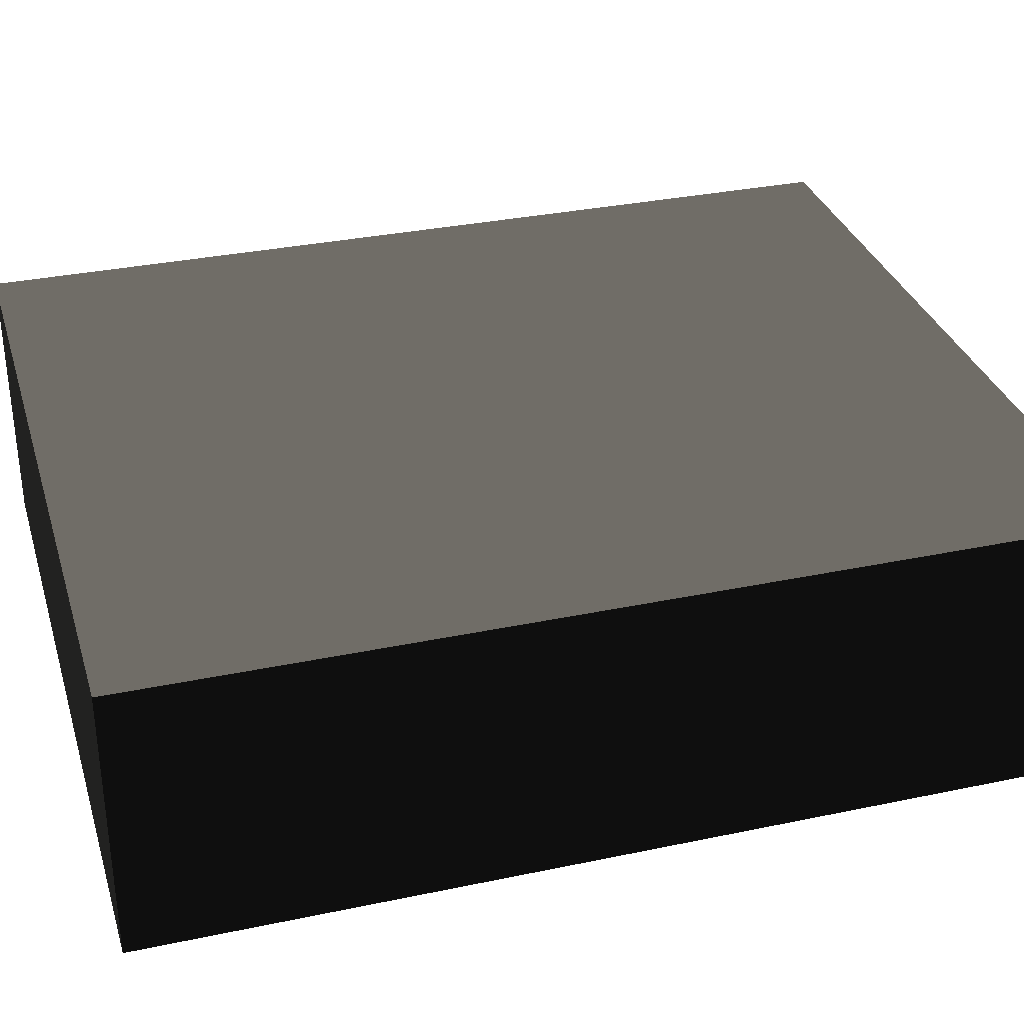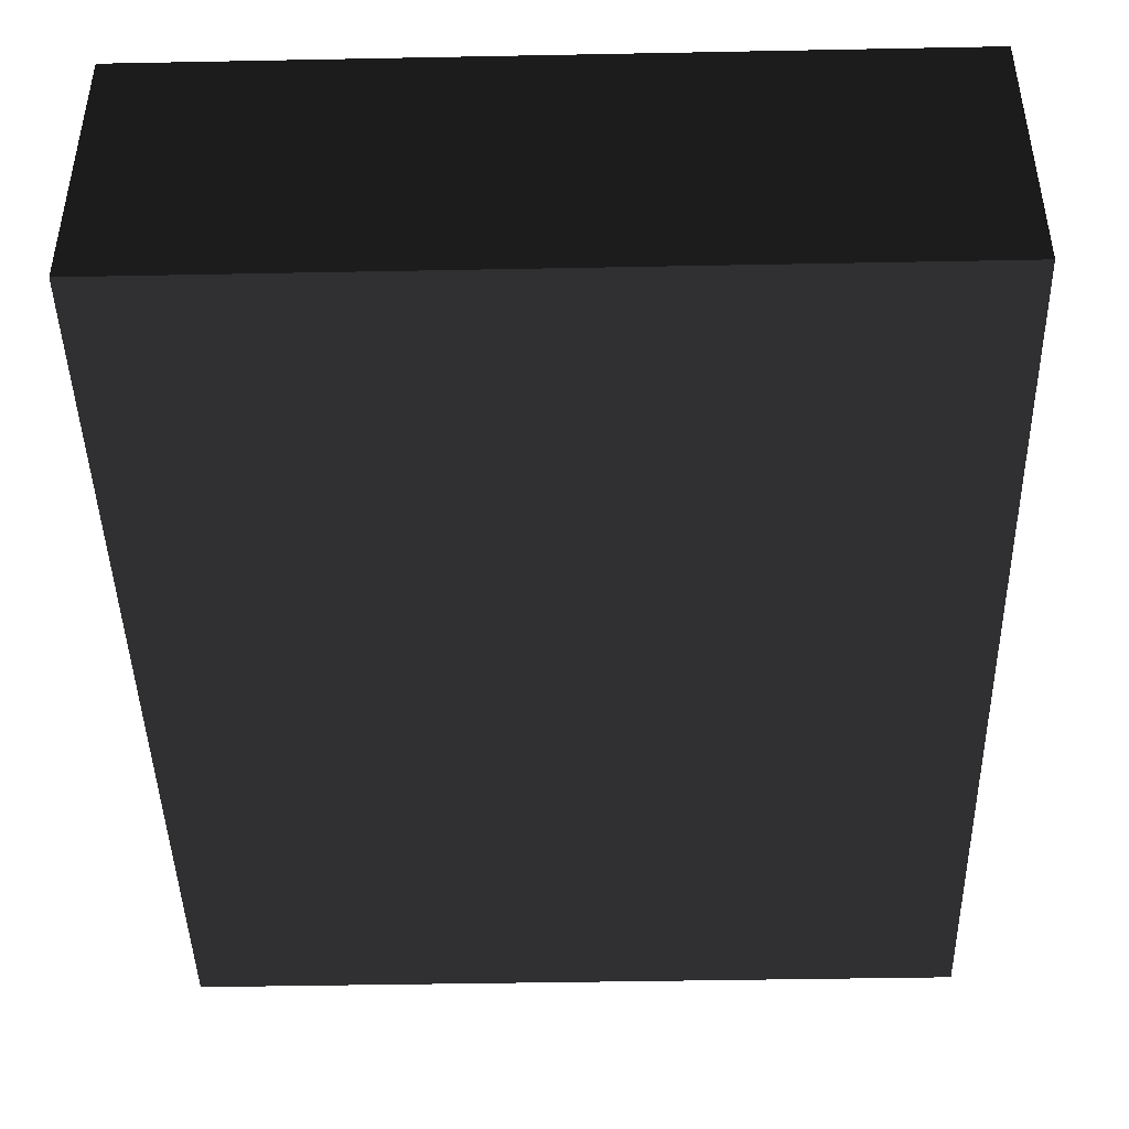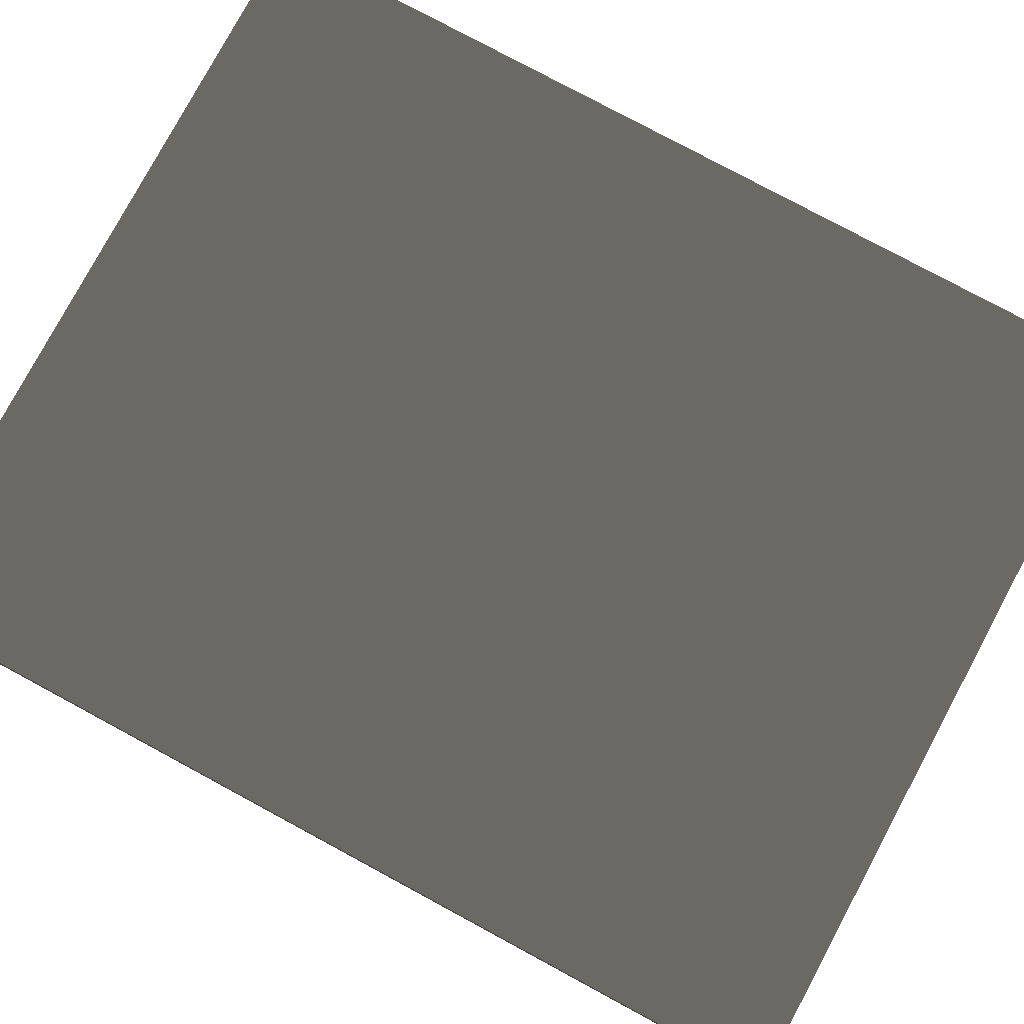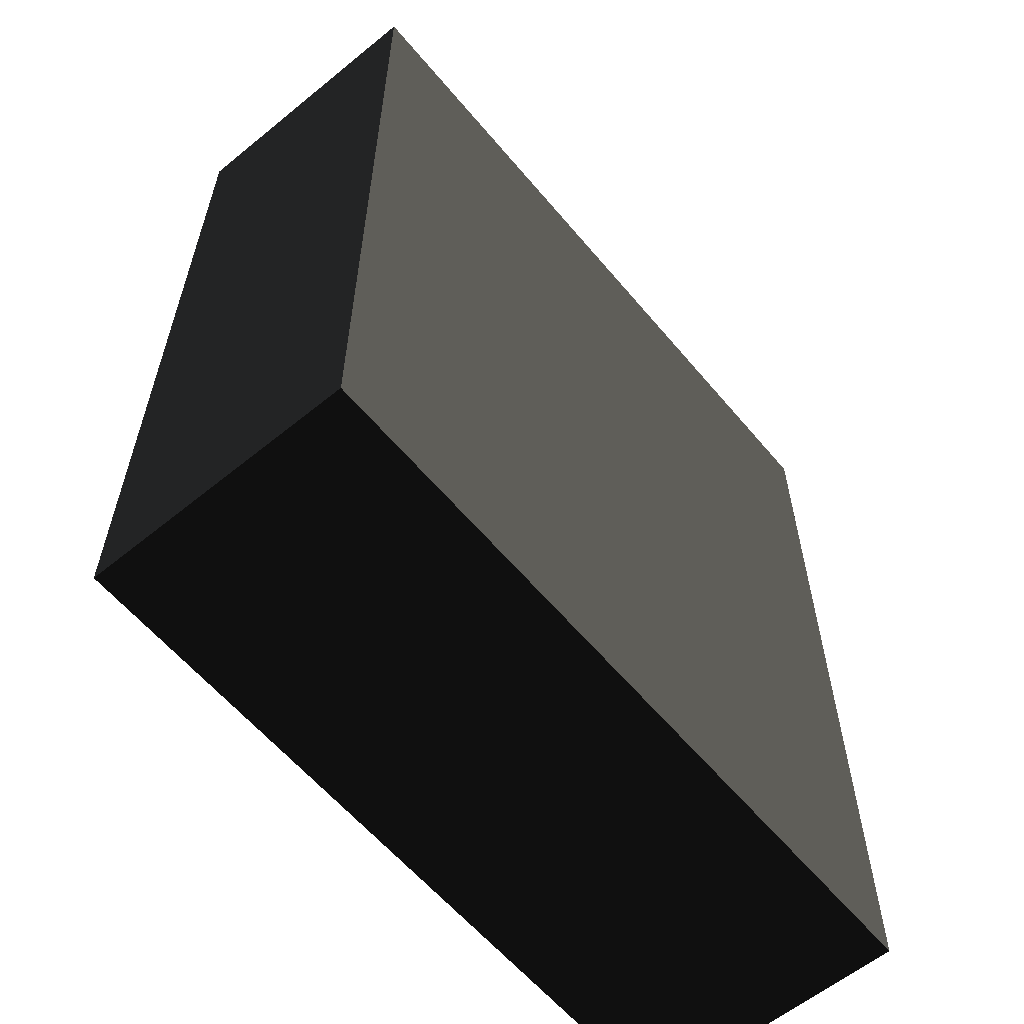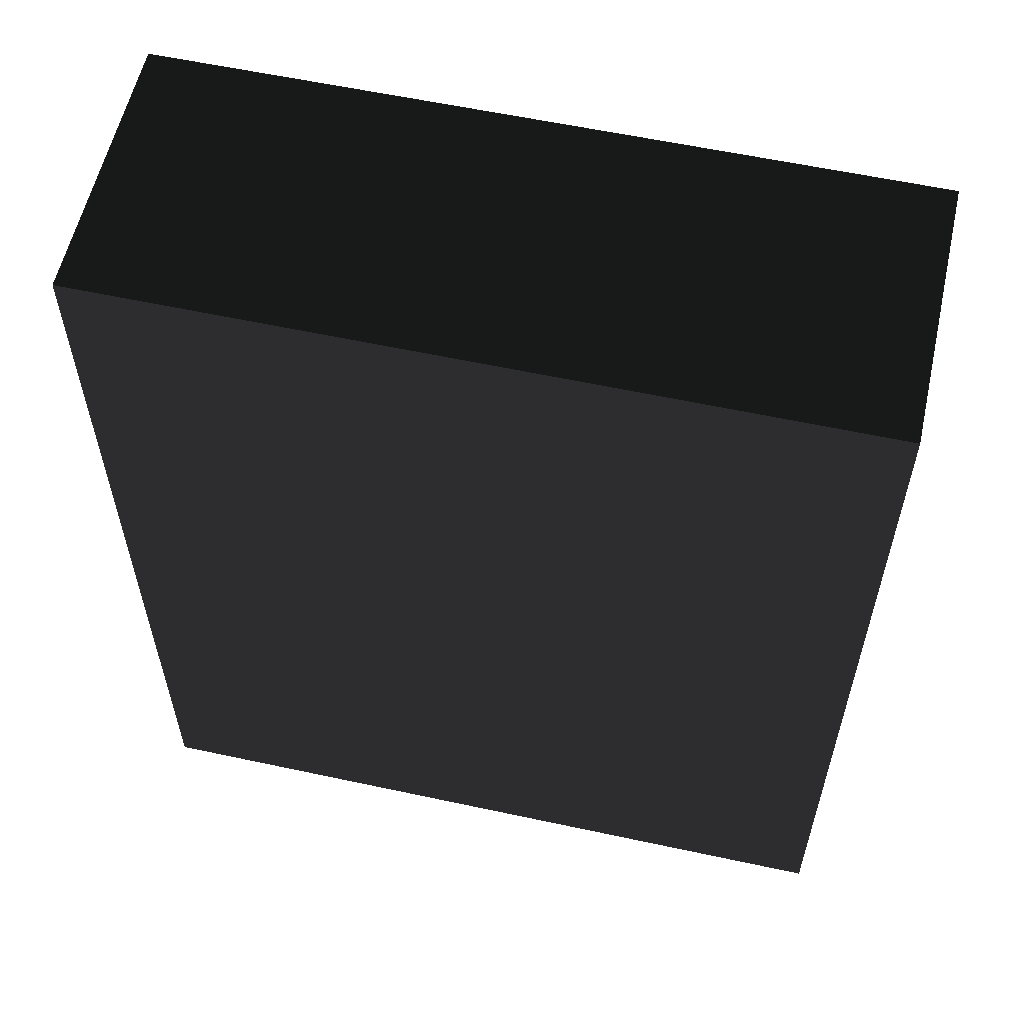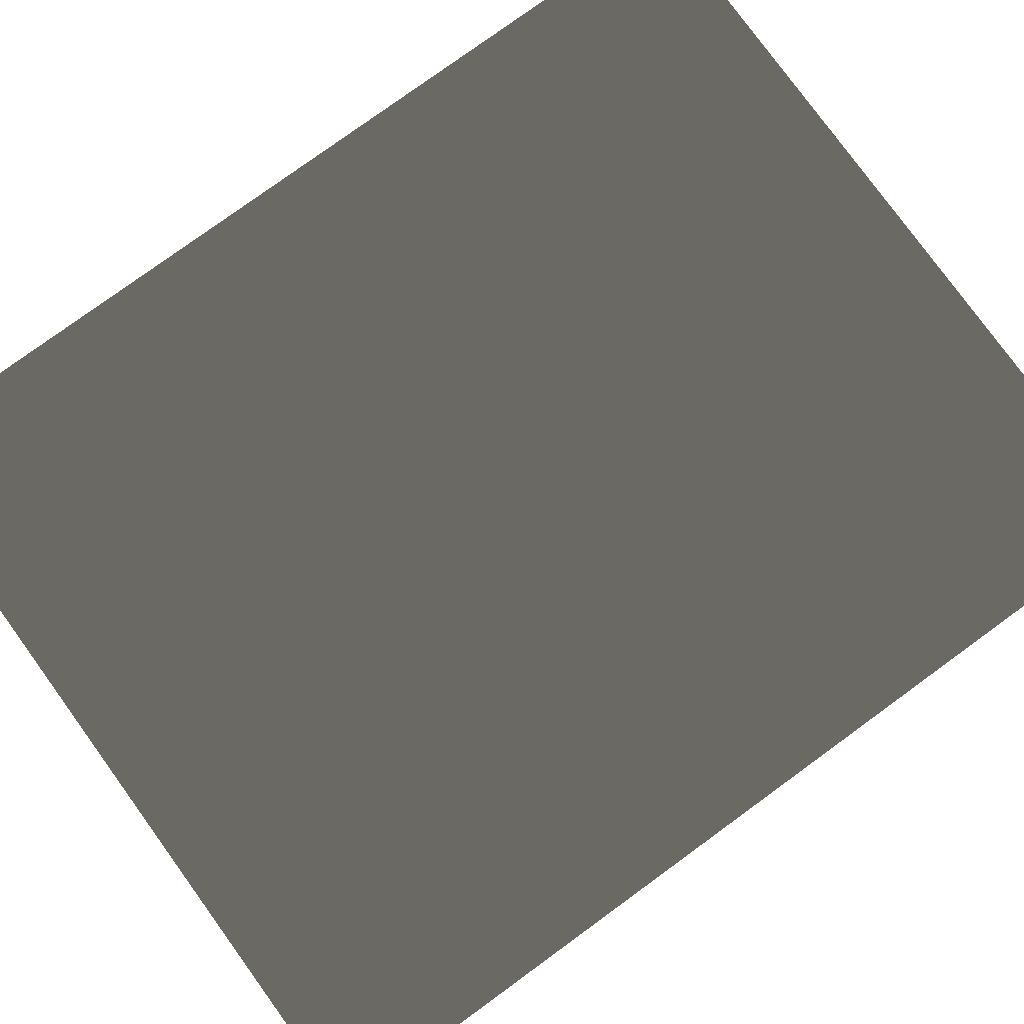
<metadata>
{"format":"obj","ext":"obj","renderer":"f3d","projection":"perspective","resolution":1024,"background":"white","views":[{"elev":32.6,"azim":73.7,"up":"+Z"},{"elev":-44.2,"azim":-178.7,"up":"+Z"},{"elev":79.3,"azim":-61.7,"up":"+Z"},{"elev":-60.1,"azim":-50.2,"up":"+Y"},{"elev":58.4,"azim":-167.4,"up":"+Y"},{"elev":79.2,"azim":54.0,"up":"+Z"}]}
</metadata>
<code>
v -1.7 0 -0.6218 0.502 0.502 0.502 #0.502
v -1.7 4.15 0.6218 0.502 0.502 0.502 #0.502
v -1.7 4.15 -0.6218 0.502 0.502 0.502 #0.502
v -1.7 0 -0.6218 0.502 0.502 0.502 #0.502
v -1.7 0 0.6218 0.502 0.502 0.502 #0.502
v -1.7 4.15 0.6218 0.502 0.502 0.502 #0.502
v -1.7 4.15 0.6218 0.502 0.502 0.502 #0.502
v 1.7 4.15 -0.6218 0.502 0.502 0.502 #0.502
v -1.7 4.15 -0.6218 0.502 0.502 0.502 #0.502
v -1.7 4.15 0.6218 0.502 0.502 0.502 #0.502
v 1.7 4.15 0.6218 0.502 0.502 0.502 #0.502
v 1.7 4.15 -0.6218 0.502 0.502 0.502 #0.502
v -1.7 0 0.6218 0.502 0.502 0.502 #0.502
v 1.7 4.15 0.6218 0.502 0.502 0.502 #0.502
v -1.7 4.15 0.6218 0.502 0.502 0.502 #0.502
v -1.7 0 0.6218 0.502 0.502 0.502 #0.502
v 1.7 0 0.6218 0.502 0.502 0.502 #0.502
v 1.7 4.15 0.6218 0.502 0.502 0.502 #0.502
v -1.7 0 0.6218 0.502 0.502 0.502 #0.502
v -1.7 0 -0.6218 0.502 0.502 0.502 #0.502
v 1.7 0 -0.6218 0.502 0.502 0.502 #0.502
v 1.7 0 0.6218 0.502 0.502 0.502 #0.502
v -1.7 0 0.6218 0.502 0.502 0.502 #0.502
v 1.7 0 -0.6218 0.502 0.502 0.502 #0.502
v -1.7 0 -0.6218 0.502 0.502 0.502 #0.502
v -1.7 4.15 -0.6218 0.502 0.502 0.502 #0.502
v 1.7 4.15 -0.6218 0.502 0.502 0.502 #0.502
v 1.7 0 -0.6218 0.502 0.502 0.502 #0.502
v -1.7 0 -0.6218 0.502 0.502 0.502 #0.502
v 1.7 4.15 -0.6218 0.502 0.502 0.502 #0.502
v 1.7 4.15 0.6218 0.502 0.502 0.502 #0.502
v 1.7 0 -0.6218 0.502 0.502 0.502 #0.502
v 1.7 4.15 -0.6218 0.502 0.502 0.502 #0.502
v 1.7 0 0.6218 0.502 0.502 0.502 #0.502
v 1.7 0 -0.6218 0.502 0.502 0.502 #0.502
v 1.7 4.15 0.6218 0.502 0.502 0.502 #0.502
f 1 2 3
f 4 5 6
f 7 8 9
f 10 11 12
f 13 14 15
f 16 17 18
f 19 20 21
f 22 23 24
f 25 26 27
f 28 29 30
f 31 32 33
f 34 35 36

</code>
